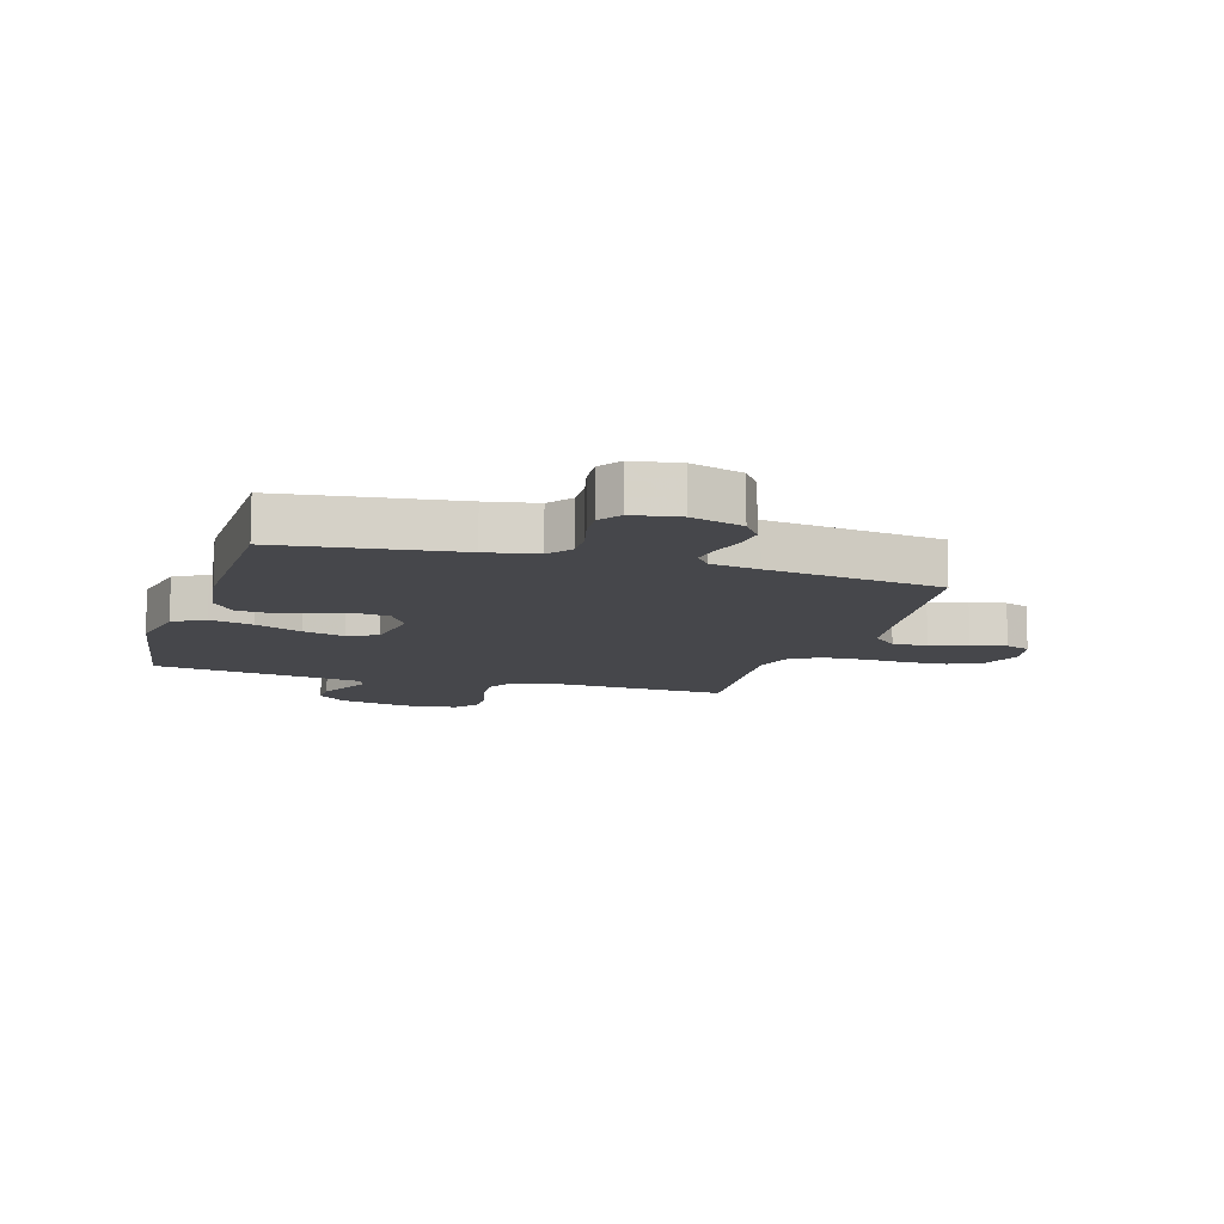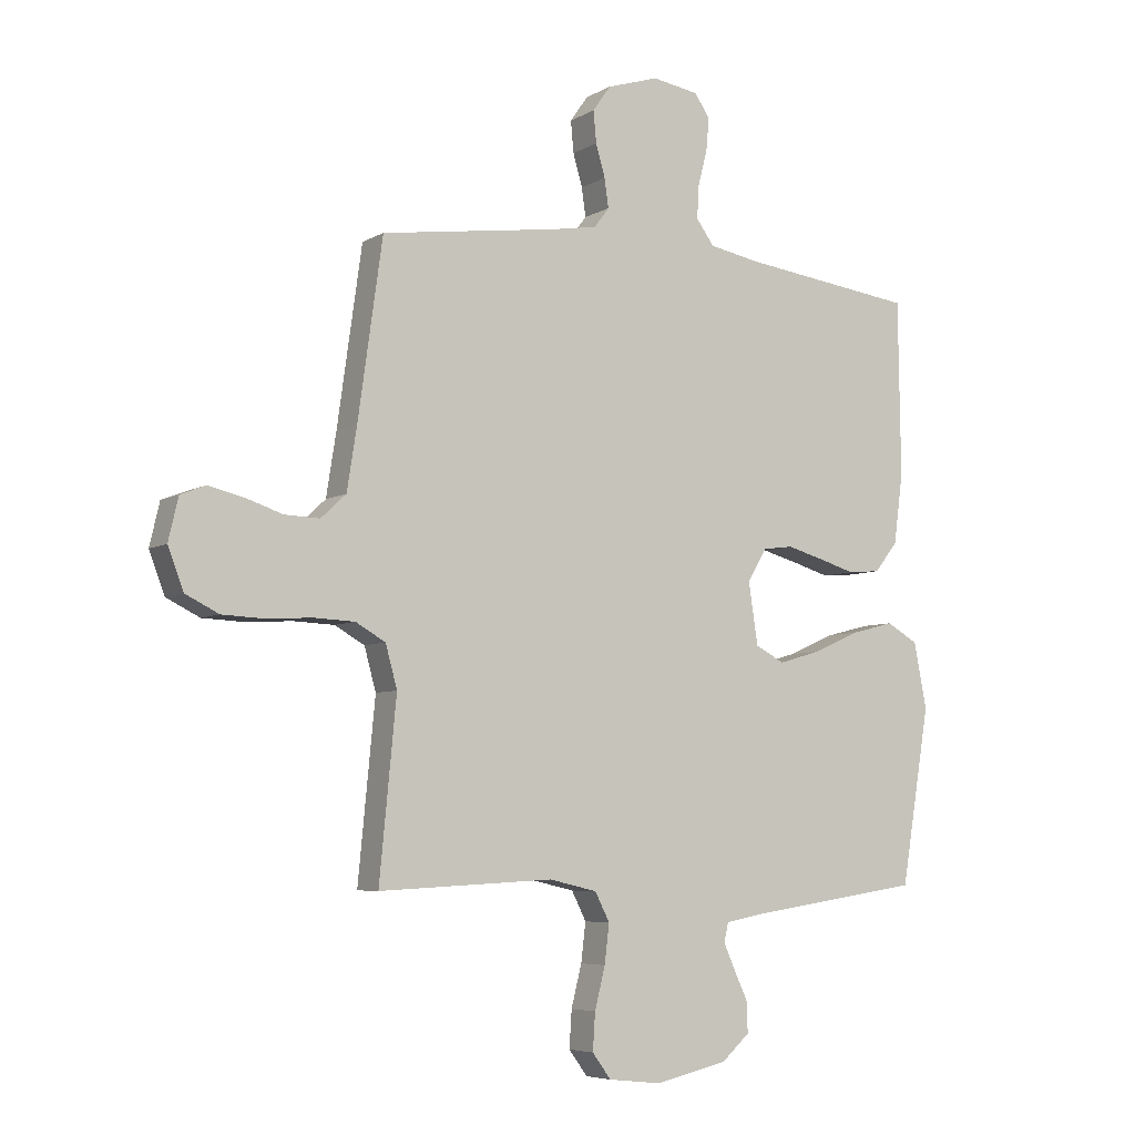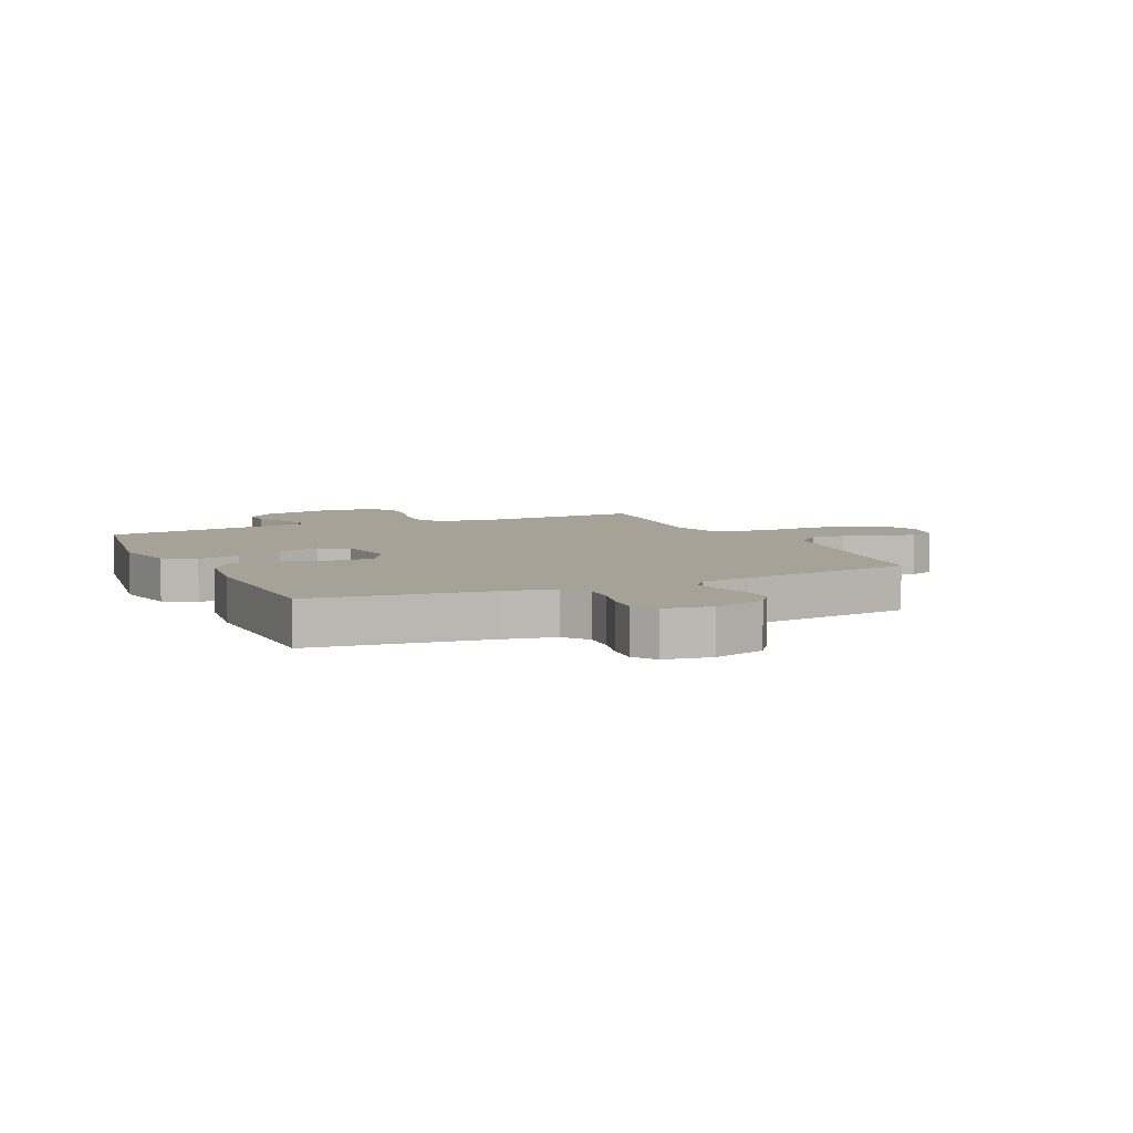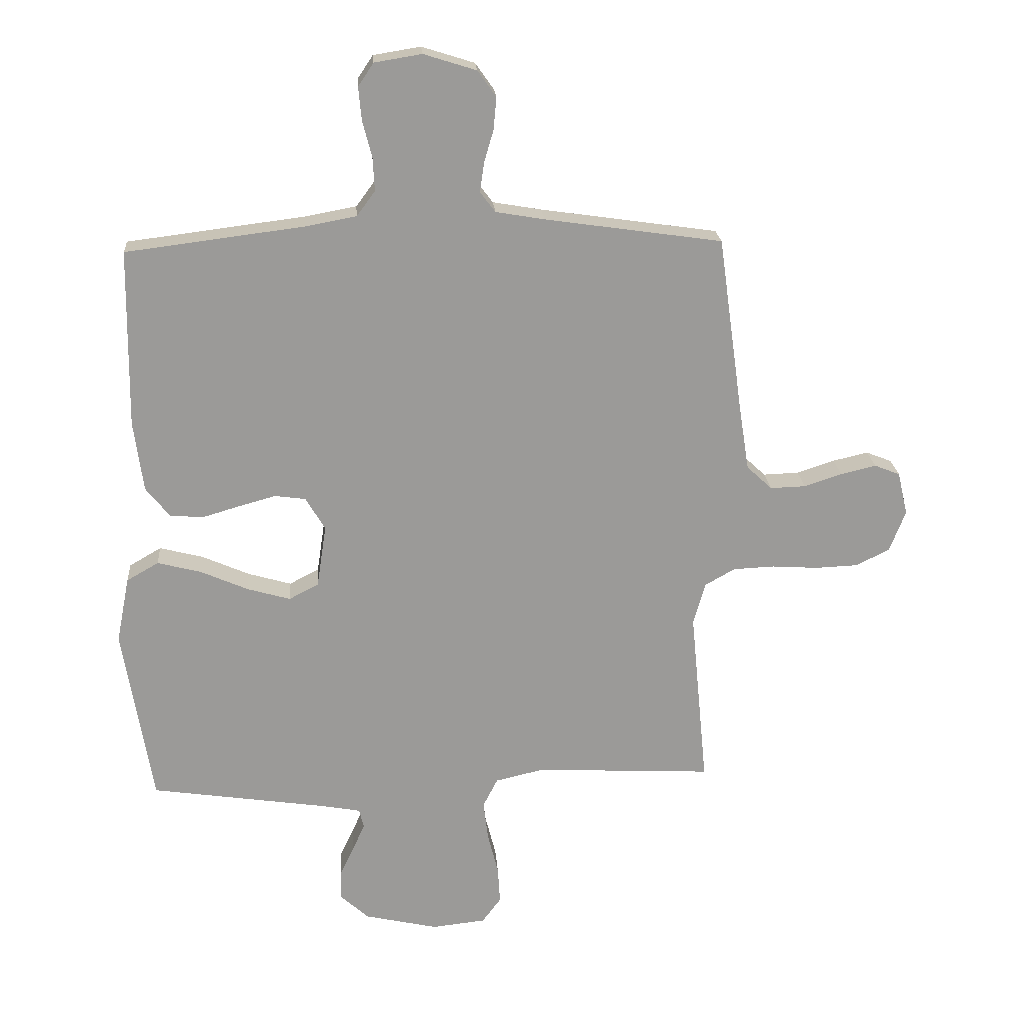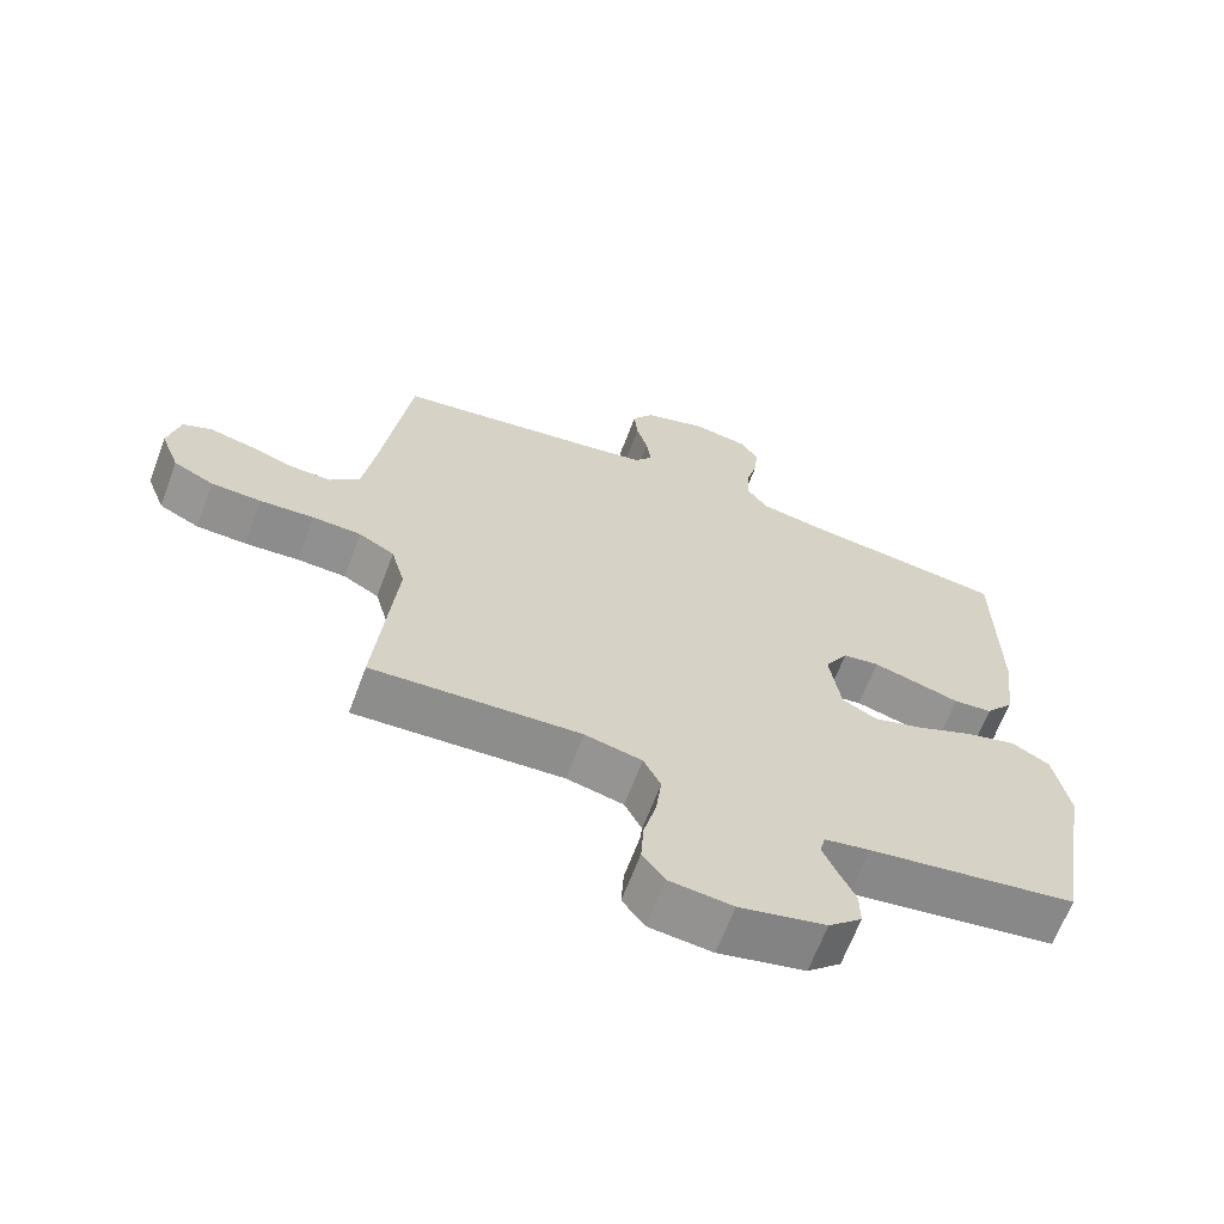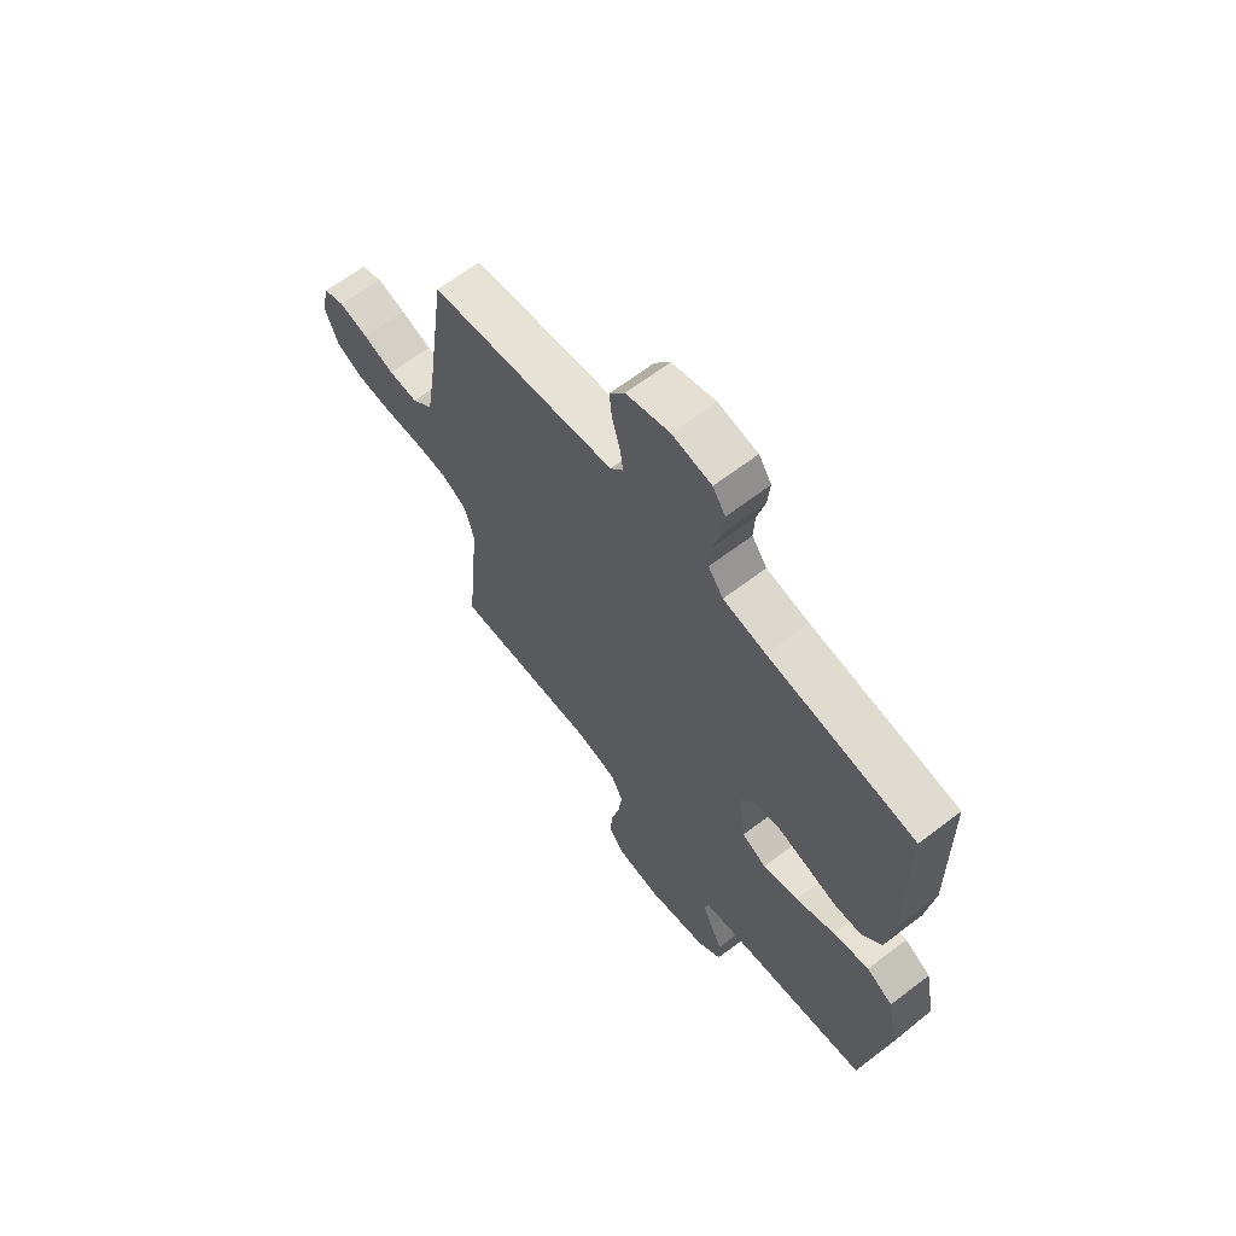
<metadata>
{"format":"obj","ext":"obj","renderer":"f3d","projection":"perspective","resolution":1024,"background":"white","views":[{"elev":-10.8,"azim":-16.9,"up":"+Y"},{"elev":-6.0,"azim":148.5,"up":"+Z"},{"elev":6.4,"azim":-24.6,"up":"+Y"},{"elev":20.9,"azim":-4.2,"up":"+Z"},{"elev":-65.2,"azim":159.5,"up":"+Z"},{"elev":65.0,"azim":-127.6,"up":"+Z"}]}
</metadata>
<code>
v -0.5 0.07 -0.5
v -0.55 0.07 -0.2
v -0.528 0.07 -0.088
v -0.474 0.07 -0.057
v -0.4 0.07 -0.076
v -0.32 0.07 -0.111
v -0.247 0.07 -0.132
v -0.197 0.07 -0.106
v -0.181 0.07 0
v -0.214 0.07 0.055
v -0.266 0.07 0.062
v -0.328 0.07 0.045
v -0.392 0.07 0.026
v -0.448 0.07 0.031
v -0.488 0.07 0.081
v -0.504 0.07 0.2
v -0.5 0.07 0.5
v -0.2 0.07 0.538
v -0.113 0.07 0.554
v -0.082 0.07 0.596
v -0.085 0.07 0.652
v -0.101 0.07 0.714
v -0.106 0.07 0.769
v -0.08 0.07 0.808
v 0 0.07 0.821
v 0.089 0.07 0.793
v 0.12 0.07 0.749
v 0.115 0.07 0.695
v 0.099 0.07 0.64
v 0.092 0.07 0.591
v 0.118 0.07 0.557
v 0.2 0.07 0.543
v 0.5 0.07 0.5
v 0.542 0.07 0.2
v 0.559 0.07 0.093
v 0.602 0.07 0.053
v 0.662 0.07 0.055
v 0.726 0.07 0.076
v 0.786 0.07 0.09
v 0.829 0.07 0.073
v 0.846 0.07 0
v 0.819 0.07 -0.07
v 0.762 0.07 -0.098
v 0.69 0.07 -0.101
v 0.612 0.07 -0.096
v 0.542 0.07 -0.099
v 0.491 0.07 -0.128
v 0.471 0.07 -0.2
v 0.5 0.07 -0.5
v 0.2 0.07 -0.485
v 0.118 0.07 -0.504
v 0.093 0.07 -0.553
v 0.101 0.07 -0.619
v 0.119 0.07 -0.69
v 0.123 0.07 -0.753
v 0.091 0.07 -0.796
v 0 0.07 -0.806
v -0.124 0.07 -0.778
v -0.172 0.07 -0.735
v -0.171 0.07 -0.684
v -0.147 0.07 -0.633
v -0.127 0.07 -0.588
v -0.135 0.07 -0.556
v -0.2 0.07 -0.544
v -0.5 0 -0.5
v -0.55 0 -0.2
v -0.528 0 -0.088
v -0.474 0 -0.057
v -0.4 0 -0.076
v -0.32 0 -0.111
v -0.247 0 -0.132
v -0.197 0 -0.106
v -0.181 0 0
v -0.214 0 0.055
v -0.266 0 0.062
v -0.328 0 0.045
v -0.392 0 0.026
v -0.448 0 0.031
v -0.488 0 0.081
v -0.504 0 0.2
v -0.5 0 0.5
v -0.2 0 0.538
v -0.113 0 0.554
v -0.082 0 0.596
v -0.085 0 0.652
v -0.101 0 0.714
v -0.106 0 0.769
v -0.08 0 0.808
v 0 0 0.821
v 0.089 0 0.793
v 0.12 0 0.749
v 0.115 0 0.695
v 0.099 0 0.64
v 0.092 0 0.591
v 0.118 0 0.557
v 0.2 0 0.543
v 0.5 0 0.5
v 0.542 0 0.2
v 0.559 0 0.093
v 0.602 0 0.053
v 0.662 0 0.055
v 0.726 0 0.076
v 0.786 0 0.09
v 0.829 0 0.073
v 0.846 0 0
v 0.819 0 -0.07
v 0.762 0 -0.098
v 0.69 0 -0.101
v 0.612 0 -0.096
v 0.542 0 -0.099
v 0.491 0 -0.128
v 0.471 0 -0.2
v 0.5 0 -0.5
v 0.2 0 -0.485
v 0.118 0 -0.504
v 0.093 0 -0.553
v 0.101 0 -0.619
v 0.119 0 -0.69
v 0.123 0 -0.753
v 0.091 0 -0.796
v 0 0 -0.806
v -0.124 0 -0.778
v -0.172 0 -0.735
v -0.171 0 -0.684
v -0.147 0 -0.633
v -0.127 0 -0.588
v -0.135 0 -0.556
v -0.2 0 -0.544
f 59 60 61
f 58 59 61
f 57 58 61
f 56 57 61
f 55 56 61
f 54 55 61
f 53 54 61
f 52 53 61 62
f 51 52 62 63
f 48 49 50
f 51 63 64
f 50 51 64
f 48 50 64
f 47 48 64
f 43 44 45
f 42 43 45
f 41 42 45
f 40 41 45
f 39 40 45
f 38 39 45
f 37 38 45
f 36 37 45 46
f 35 36 46 47
f 32 33 34
f 35 47 64
f 34 35 64
f 32 34 64
f 31 32 64
f 27 28 29
f 26 27 29
f 25 26 29
f 24 25 29
f 23 24 29
f 22 23 29
f 21 22 29
f 20 21 29 30
f 30 31 64
f 20 30 64
f 19 20 64
f 16 17 18
f 15 16 18
f 14 15 18
f 13 14 18
f 12 13 18
f 11 12 18 19
f 4 5 6
f 3 4 6
f 2 3 6
f 1 2 6
f 64 1 6
f 64 6 7
f 10 11 19
f 9 10 19
f 9 19 64
f 8 9 64
f 7 8 64
f 125 124 123
f 125 123 122
f 125 122 121
f 125 121 120
f 125 120 119
f 125 119 118
f 125 118 117
f 126 125 117 116
f 127 126 116 115
f 114 113 112
f 128 127 115
f 128 115 114
f 128 114 112
f 128 112 111
f 109 108 107
f 109 107 106
f 109 106 105
f 109 105 104
f 109 104 103
f 109 103 102
f 109 102 101
f 110 109 101 100
f 111 110 100 99
f 98 97 96
f 128 111 99
f 128 99 98
f 128 98 96
f 128 96 95
f 93 92 91
f 93 91 90
f 93 90 89
f 93 89 88
f 93 88 87
f 93 87 86
f 93 86 85
f 94 93 85 84
f 128 95 94
f 128 94 84
f 128 84 83
f 82 81 80
f 82 80 79
f 82 79 78
f 82 78 77
f 82 77 76
f 83 82 76 75
f 70 69 68
f 70 68 67
f 70 67 66
f 70 66 65
f 70 65 128
f 71 70 128
f 83 75 74
f 83 74 73
f 128 83 73
f 128 73 72
f 128 72 71
f 1 65 66 2
f 2 66 67 3
f 3 67 68 4
f 4 68 69 5
f 5 69 70 6
f 6 70 71 7
f 7 71 72 8
f 8 72 73 9
f 9 73 74 10
f 10 74 75 11
f 11 75 76 12
f 12 76 77 13
f 13 77 78 14
f 14 78 79 15
f 15 79 80 16
f 16 80 81 17
f 17 81 82 18
f 18 82 83 19
f 19 83 84 20
f 20 84 85 21
f 21 85 86 22
f 22 86 87 23
f 23 87 88 24
f 24 88 89 25
f 25 89 90 26
f 26 90 91 27
f 27 91 92 28
f 28 92 93 29
f 29 93 94 30
f 30 94 95 31
f 31 95 96 32
f 32 96 97 33
f 33 97 98 34
f 34 98 99 35
f 35 99 100 36
f 36 100 101 37
f 37 101 102 38
f 38 102 103 39
f 39 103 104 40
f 40 104 105 41
f 41 105 106 42
f 42 106 107 43
f 43 107 108 44
f 44 108 109 45
f 45 109 110 46
f 46 110 111 47
f 47 111 112 48
f 48 112 113 49
f 49 113 114 50
f 50 114 115 51
f 51 115 116 52
f 52 116 117 53
f 53 117 118 54
f 54 118 119 55
f 55 119 120 56
f 56 120 121 57
f 57 121 122 58
f 58 122 123 59
f 59 123 124 60
f 60 124 125 61
f 61 125 126 62
f 62 126 127 63
f 63 127 128 64
f 64 128 65 1

</code>
